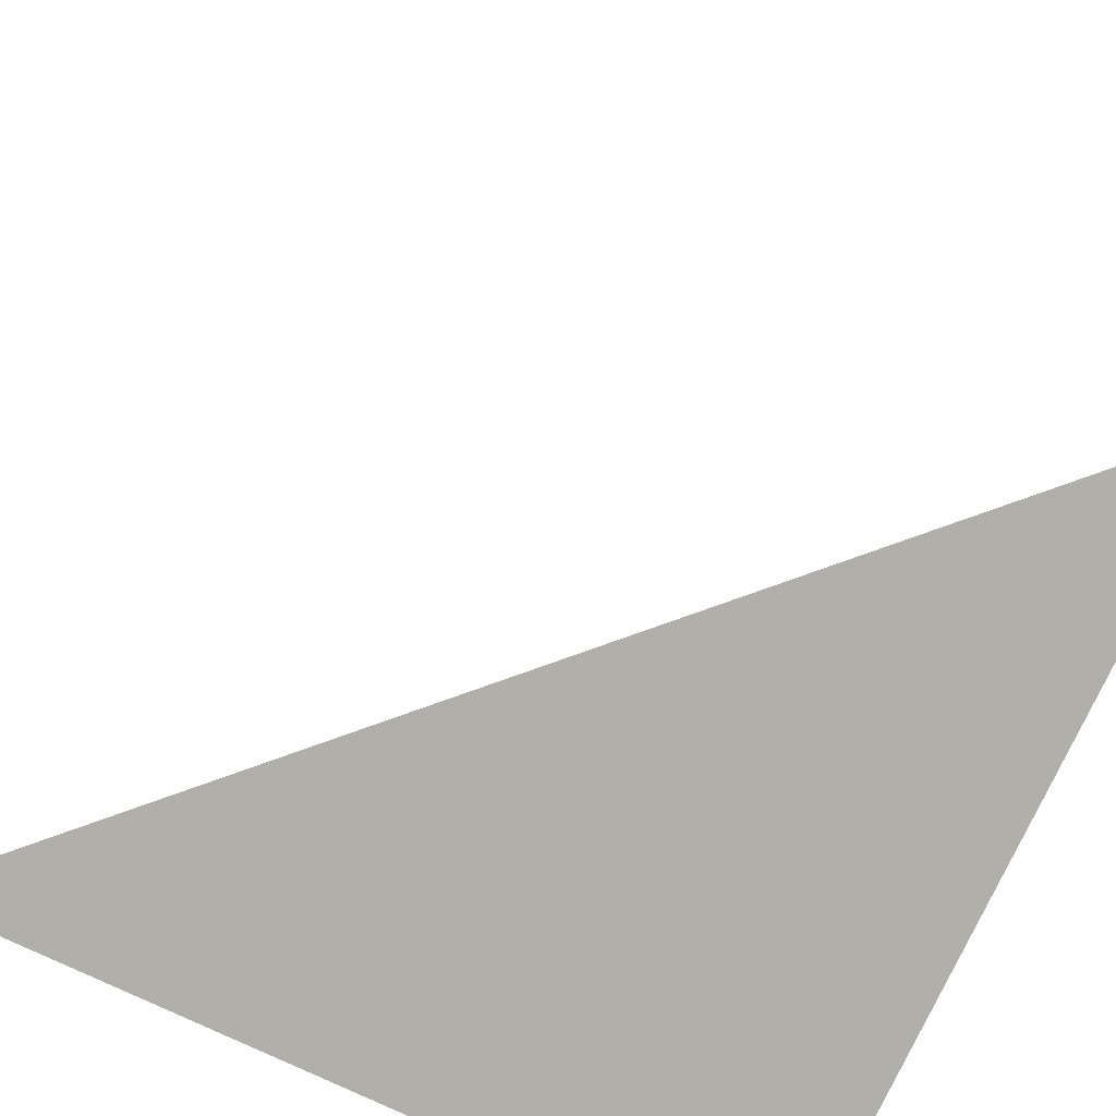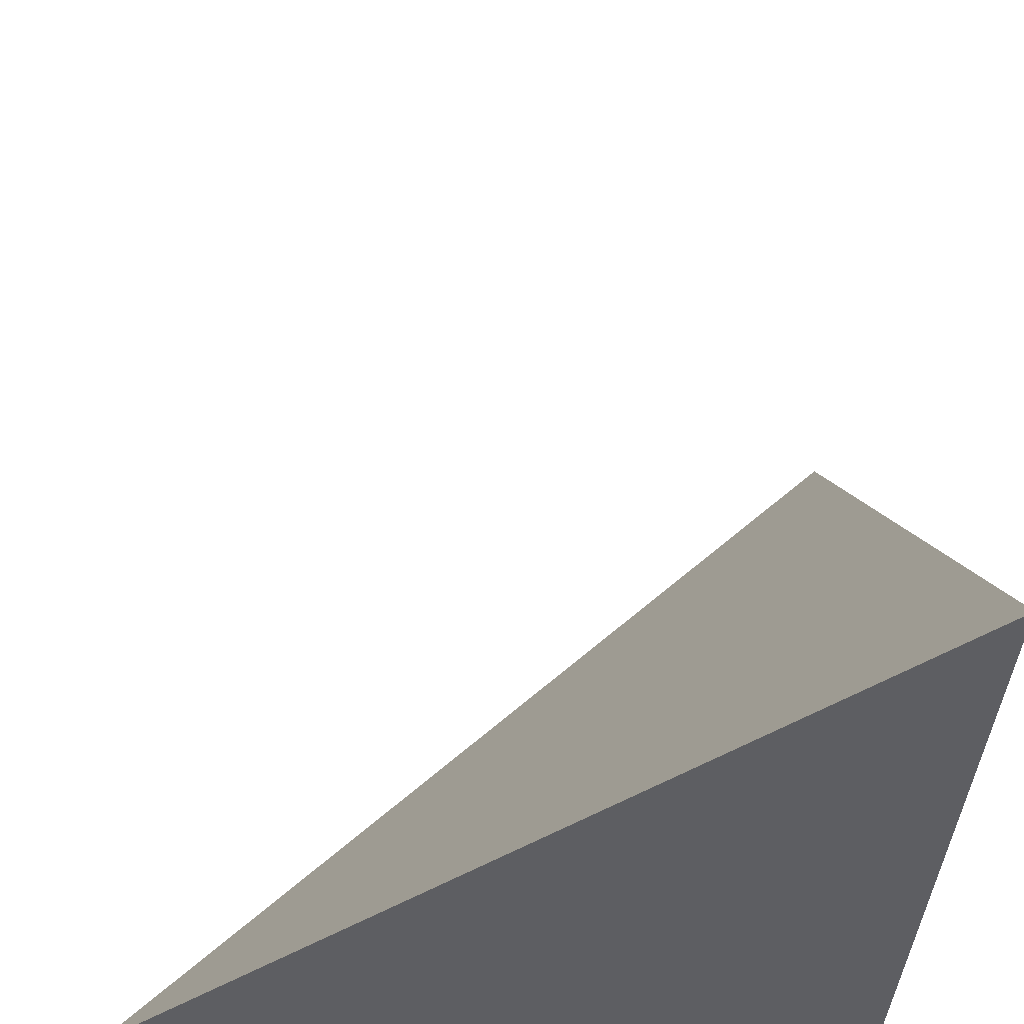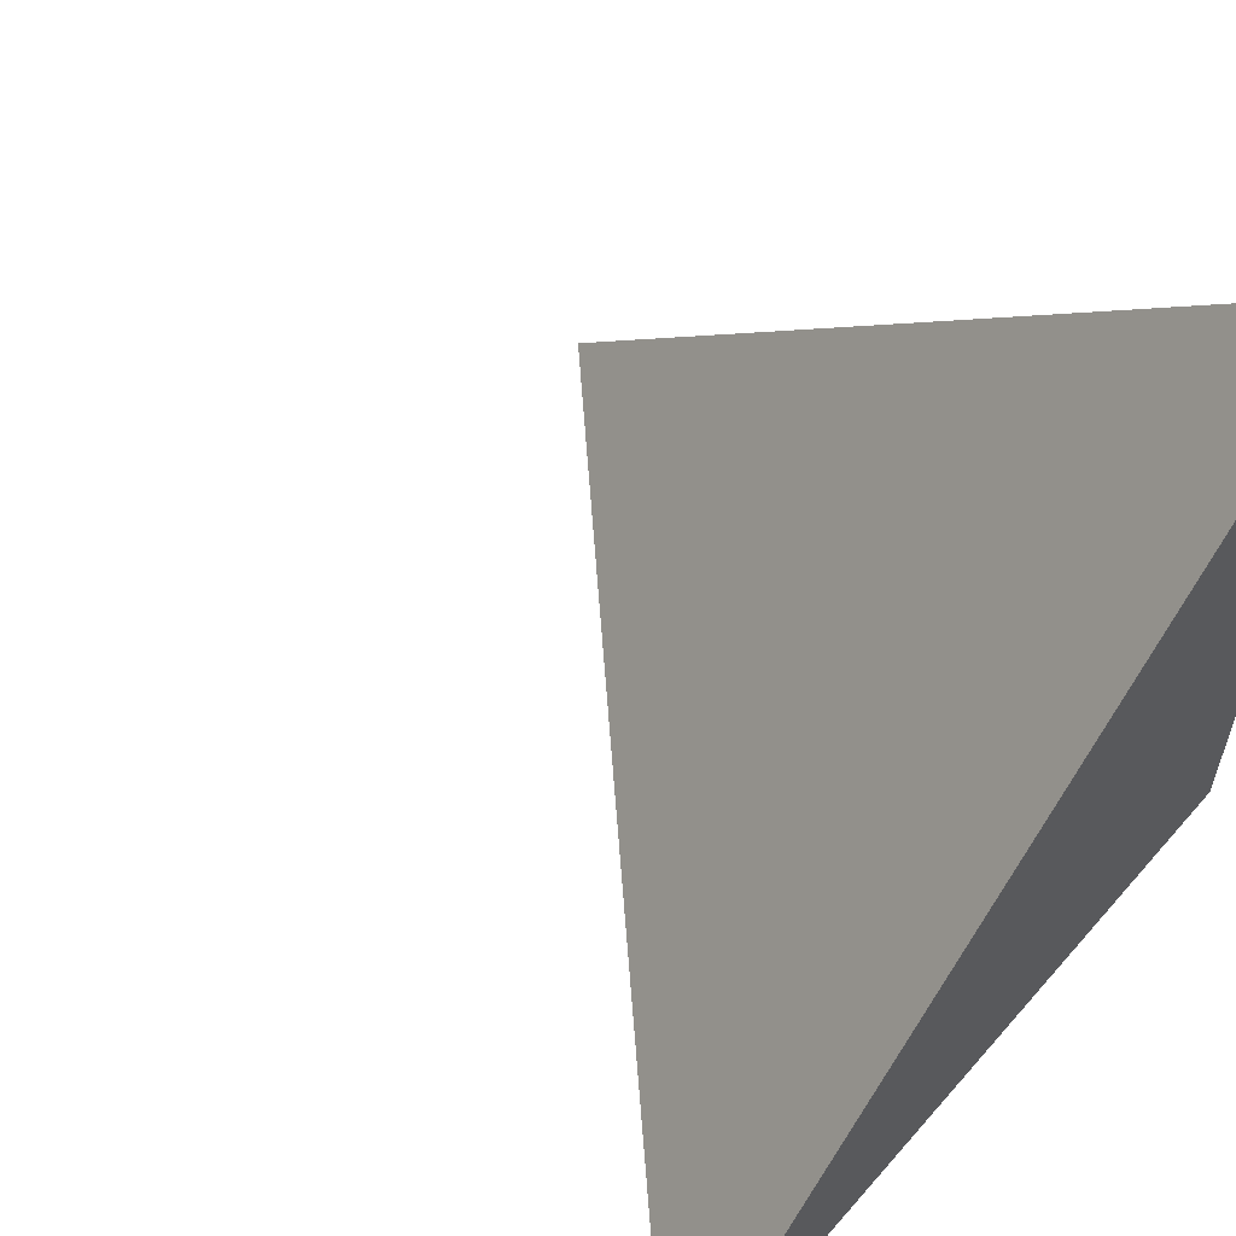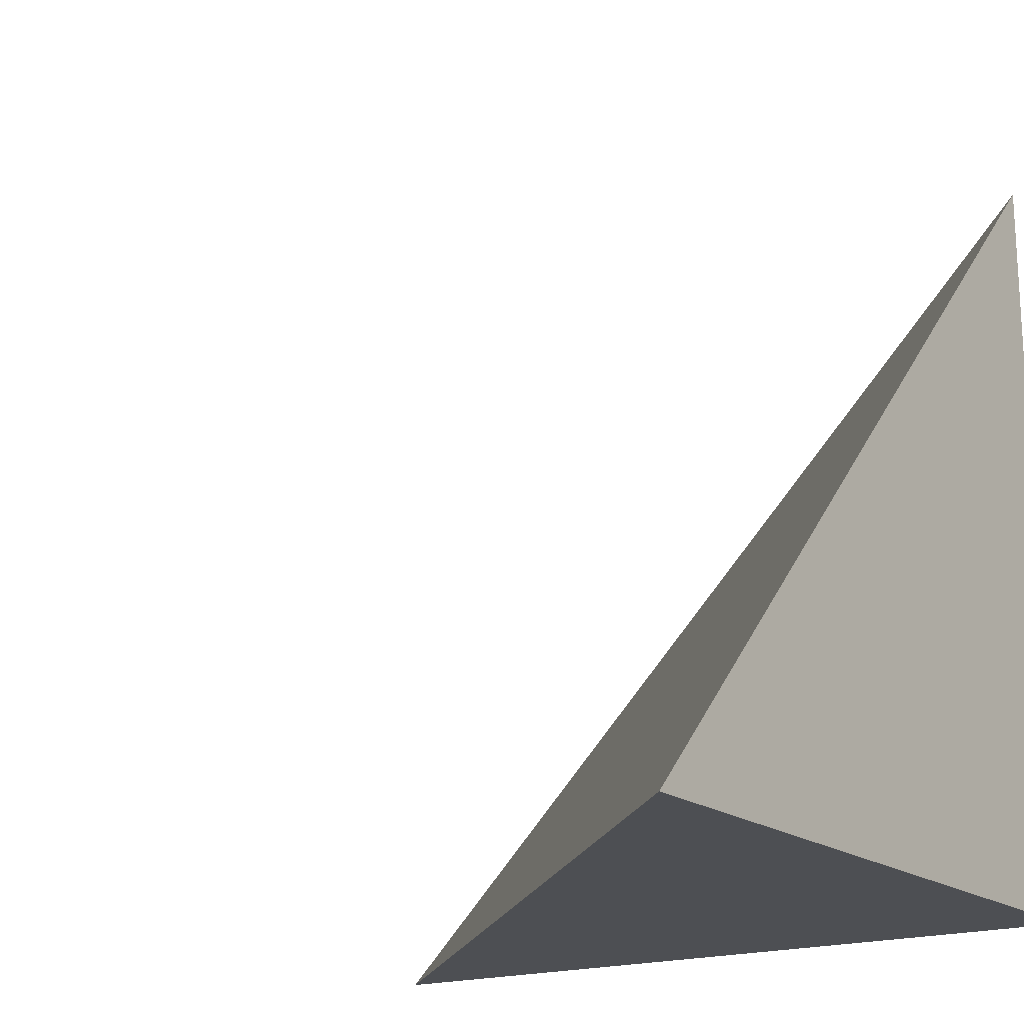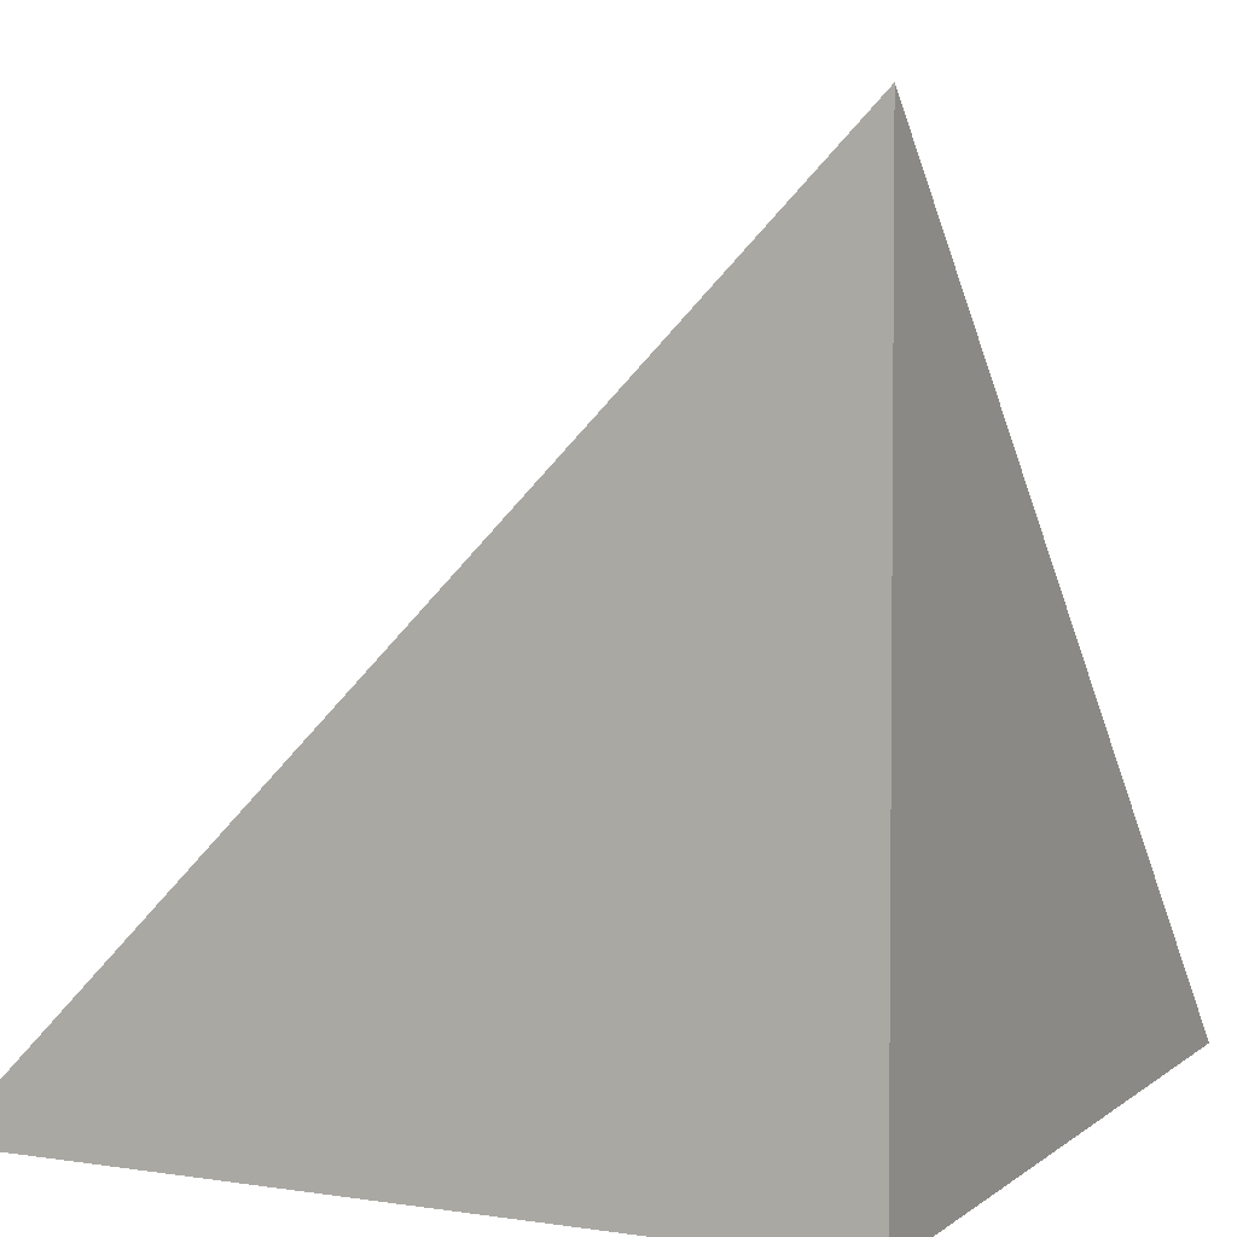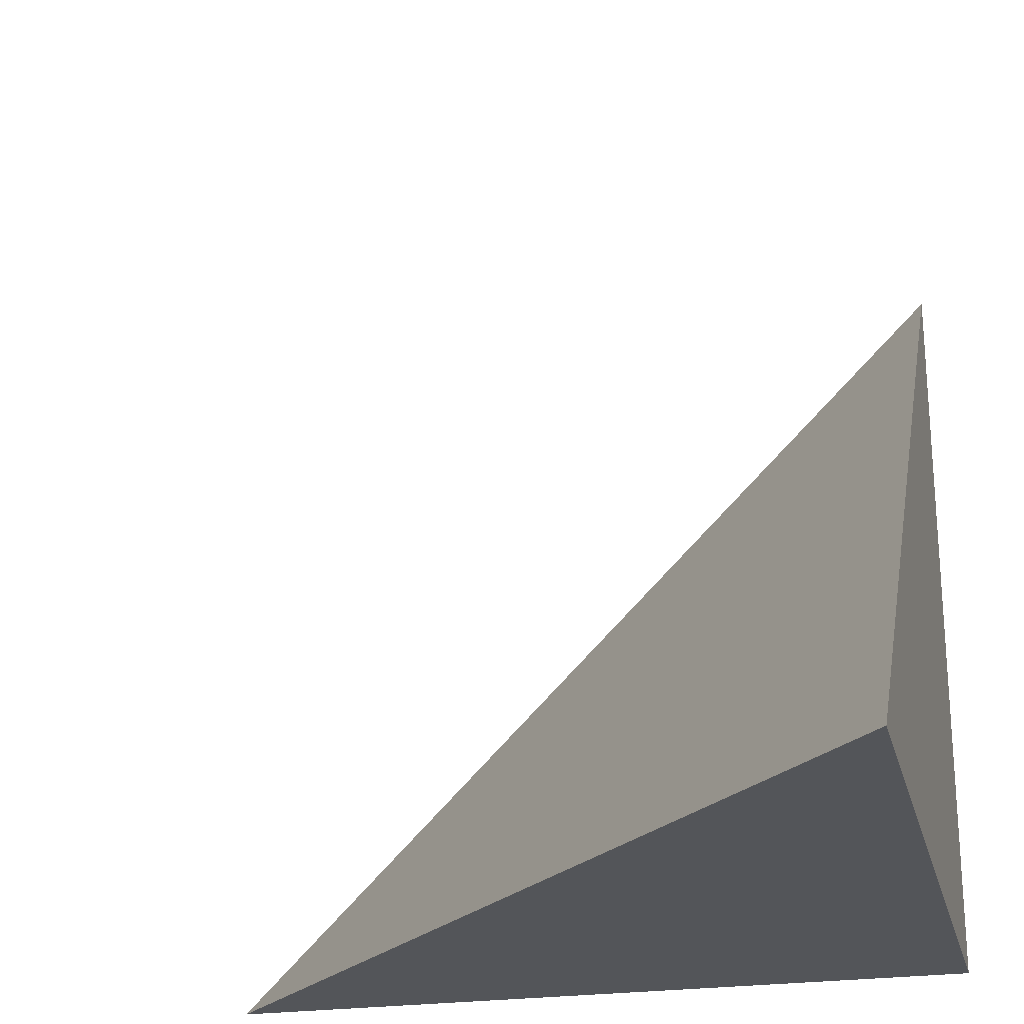
<metadata>
{"format":"obj","ext":"obj","renderer":"f3d","projection":"perspective","resolution":1024,"background":"white","views":[{"elev":-78.3,"azim":64.7,"up":"+Y"},{"elev":-38.2,"azim":176.2,"up":"+Z"},{"elev":59.7,"azim":130.8,"up":"+Y"},{"elev":-17.7,"azim":123.5,"up":"+Y"},{"elev":4.9,"azim":-154.0,"up":"+Y"},{"elev":-23.9,"azim":-166.7,"up":"+Z"}]}
</metadata>
<code>
v  0.9992  0.003635  0.9992
v  1.999  0  0.9989
v  1.003  1.004  1.003
v  0.9989  0  1.999
f 1 3 2
f 1 4 3
f 1 2 4
f 2 3 4

</code>
